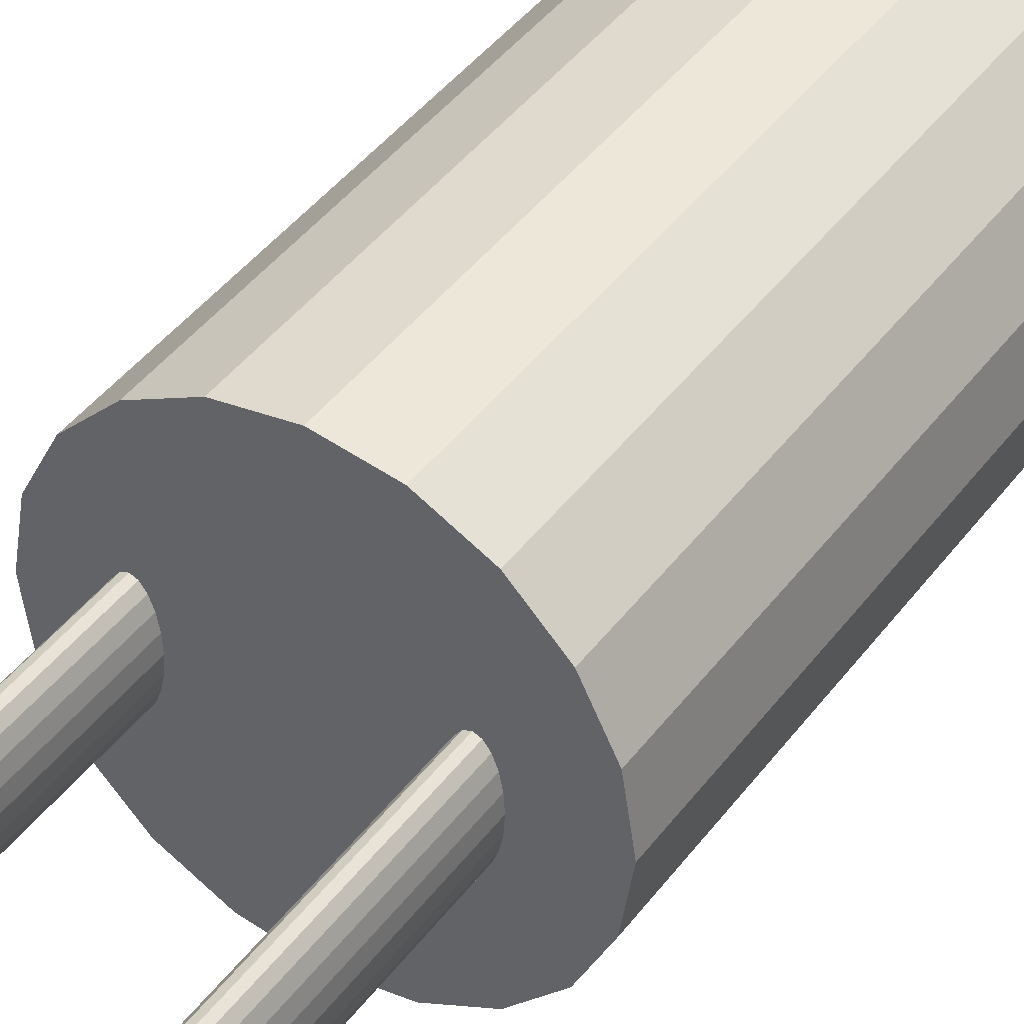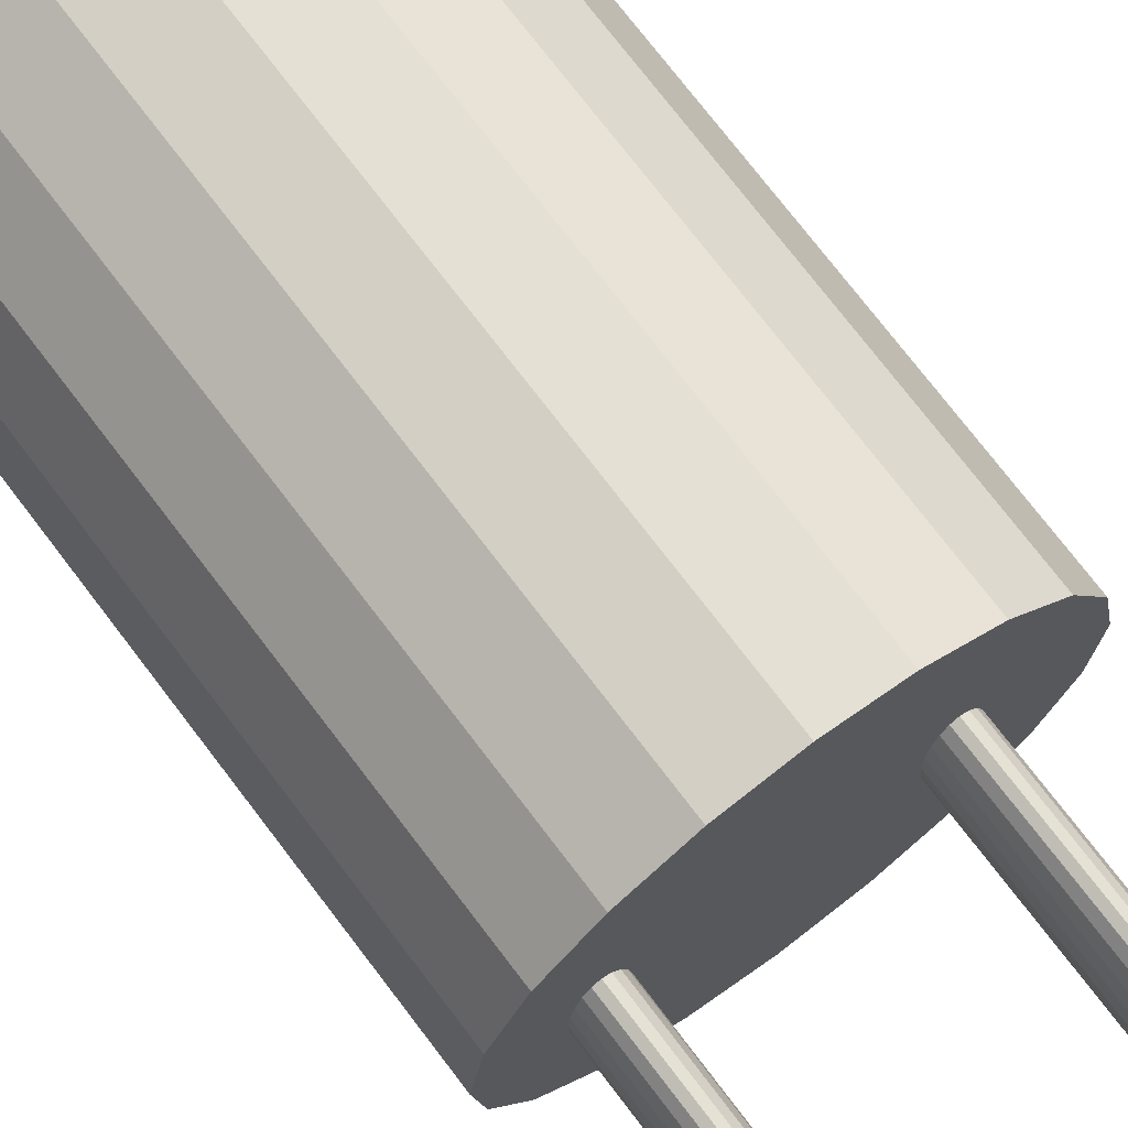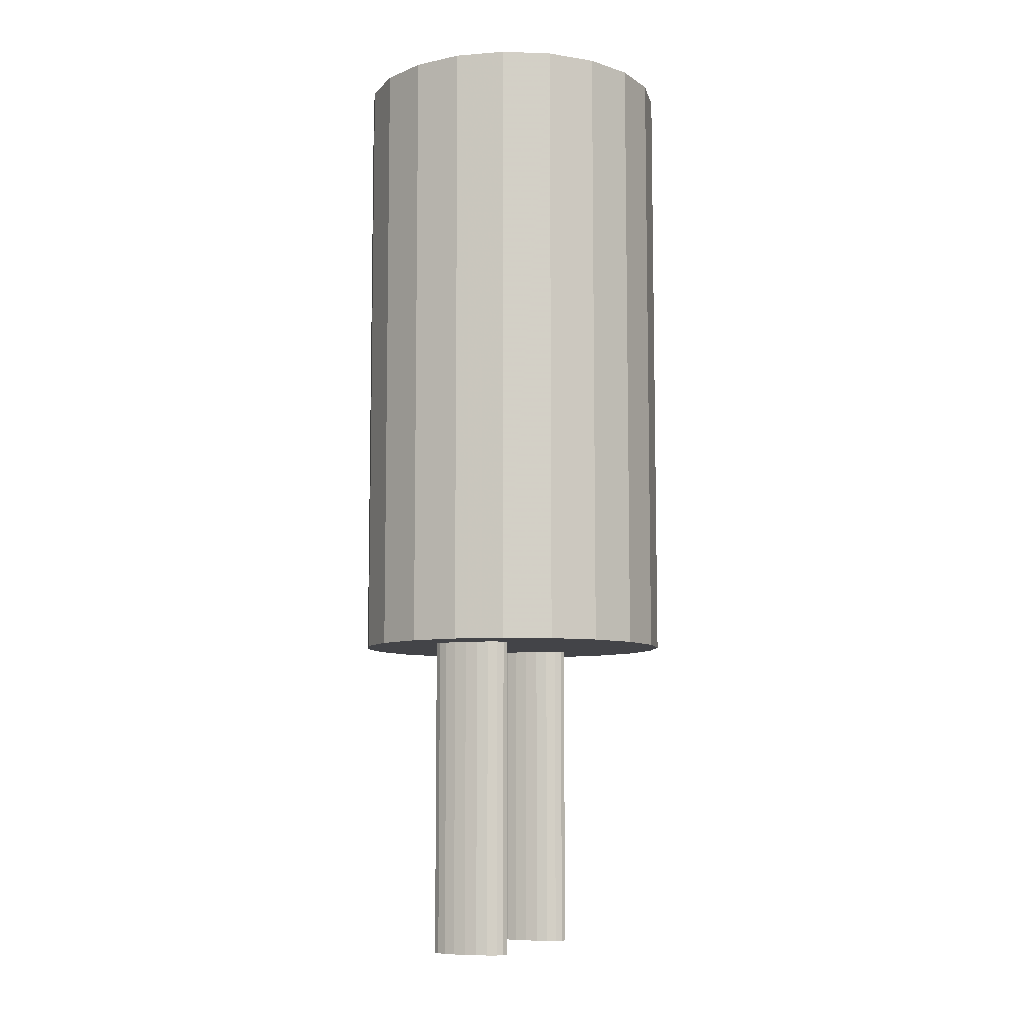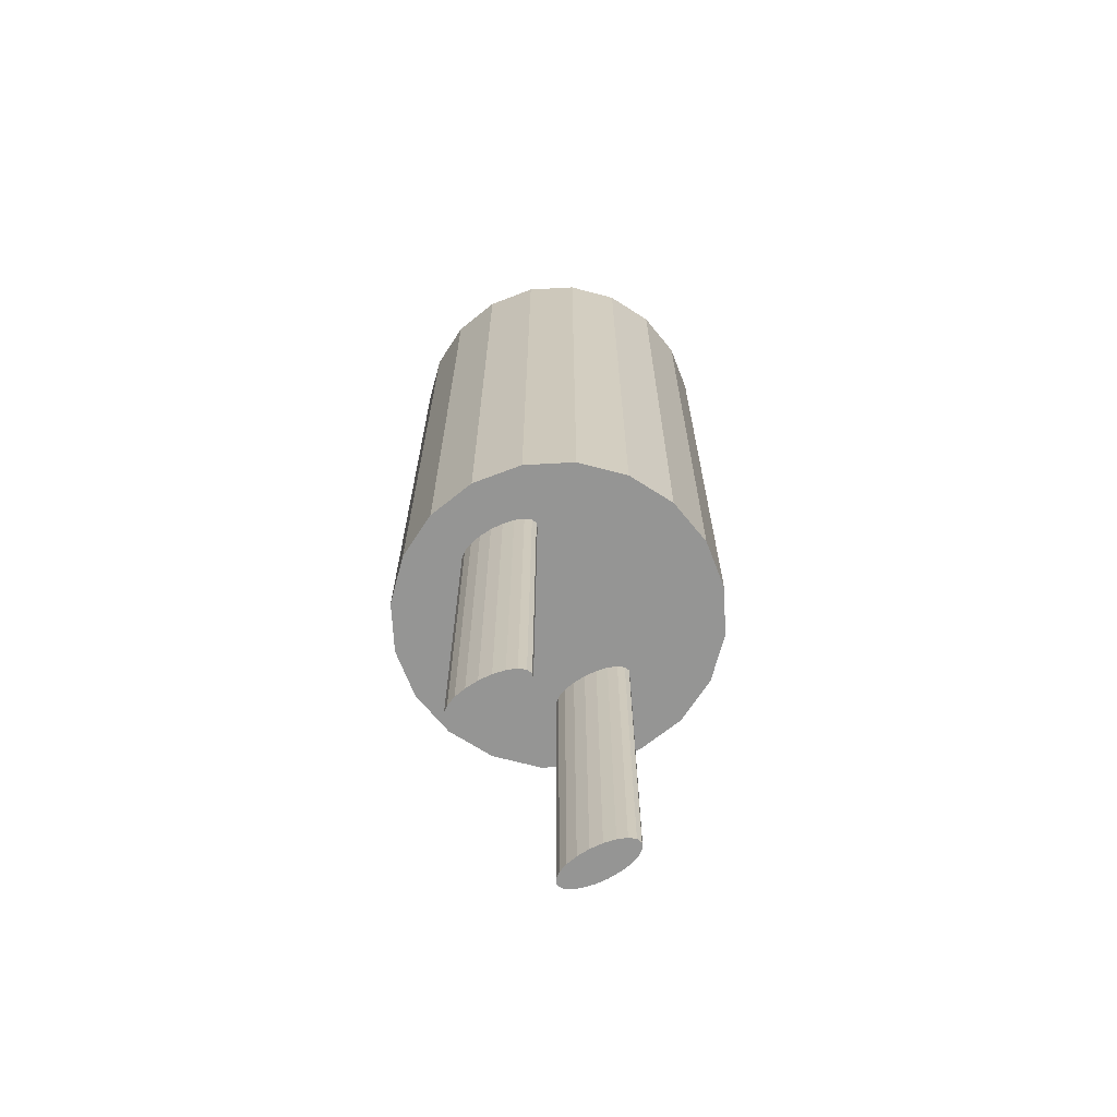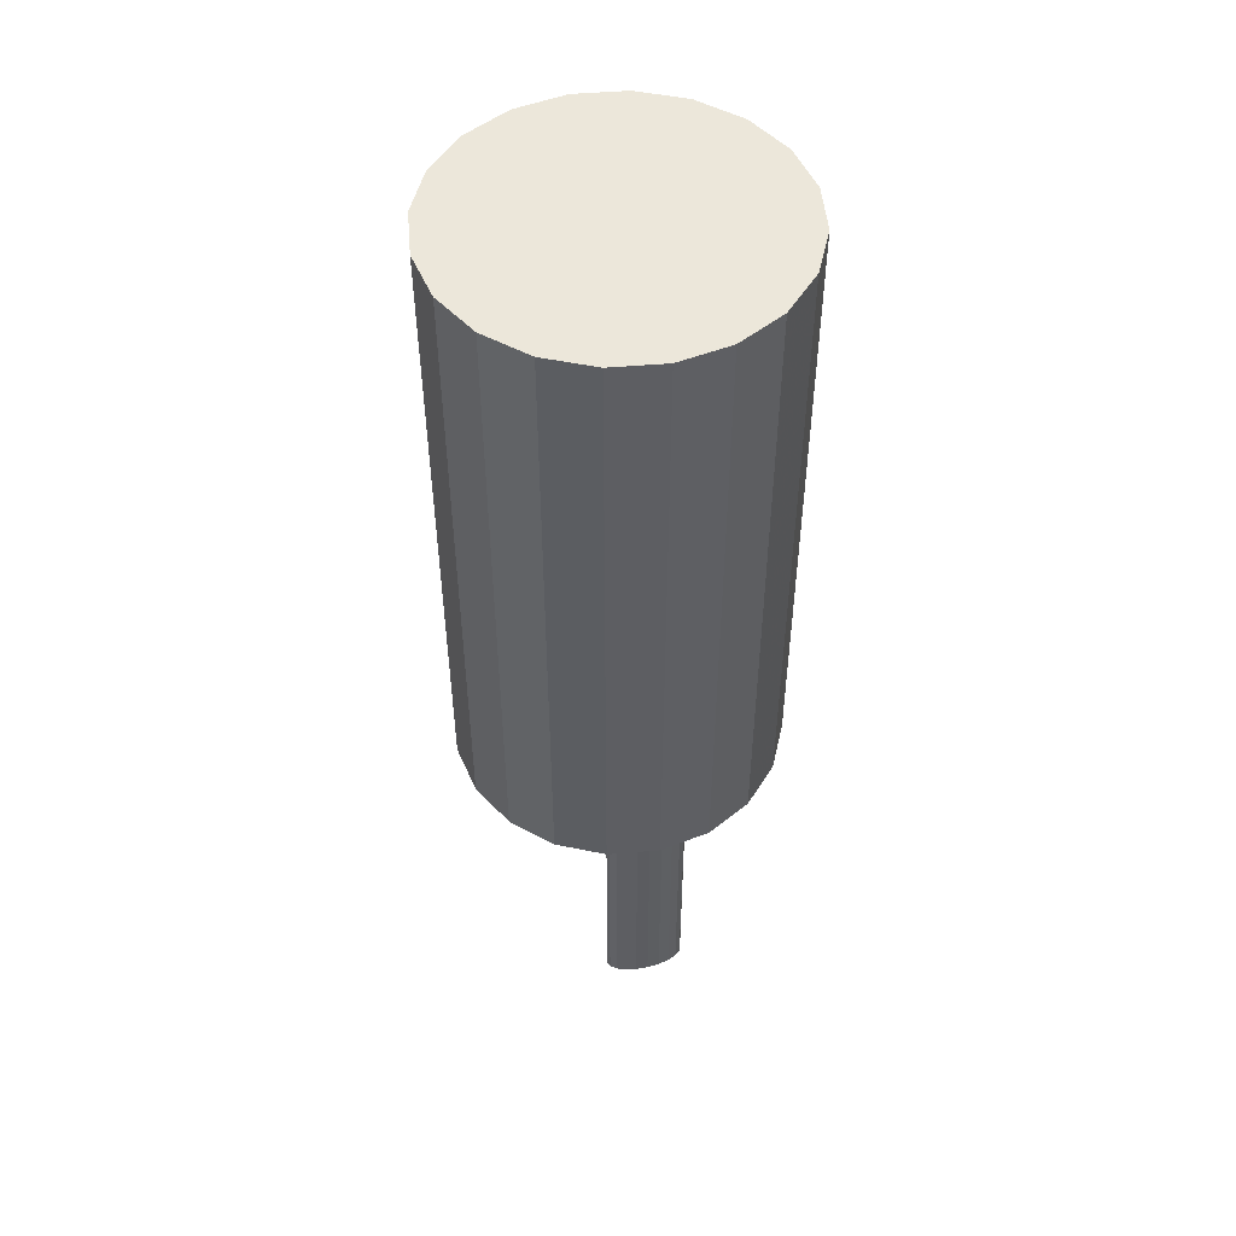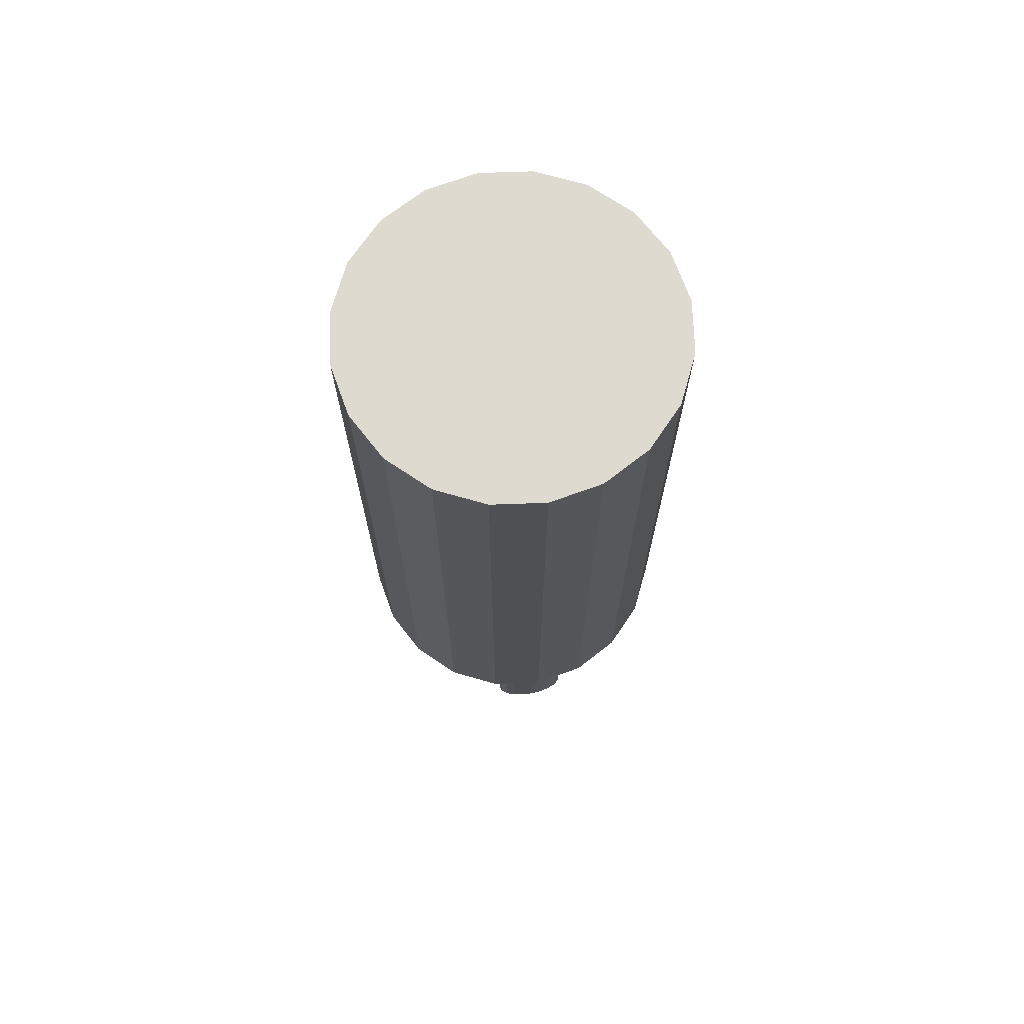
<metadata>
{"format":"obj","ext":"obj","renderer":"f3d","projection":"perspective","resolution":1024,"background":"white","views":[{"elev":41.8,"azim":-146.8,"up":"+Y"},{"elev":71.6,"azim":143.1,"up":"+Y"},{"elev":-8.2,"azim":111.4,"up":"+Z"},{"elev":-67.4,"azim":120.1,"up":"+Z"},{"elev":50.4,"azim":-104.2,"up":"+Z"},{"elev":70.7,"azim":-101.0,"up":"+Z"}]}
</metadata>
<code>
o obj_0
v -18.95 		-32.27 		0
v -19 		-31.5 		0
v -28.15 		-32.77 		20
v -18.95 		-30.73 		0
v -28.19 		-32.97 		20
v -18.81 		-30.03 		0
v -18.59 		-29.48 		0
v -18.31 		-29.12 		0
v -18 		-29 		0
v -17.69 		-29.12 		0
v -17.41 		-29.48 		0
v -17.19 		-30.03 		0
v -17.05 		-30.73 		0
v -17 		-31.5 		0
v -17.05 		-32.27 		0
v -29.81 		-32.97 		20
v -29.85 		-32.77 		20
v -28.19 		-32.97 		0
v -18 		-34 		0
v -29.59 		-33.52 		20
v -18.31 		-33.88 		0
v -18.59 		-33.52 		0
v -18.81 		-32.97 		0
v -17.19 		-32.97 		0
v -17.41 		-33.52 		0
v -17.69 		-33.88 		0
v -29.31 		-33.88 		20
v -17.41 		-33.52 		20
v -17.19 		-32.97 		20
v -17.15 		-32.77 		20
v -18.85 		-32.77 		20
v -18.81 		-32.97 		20
v -29.95 		-32.27 		0
v -30 		-31.5 		0
v -29 		-34 		20
v -29.95 		-30.73 		0
v -29.81 		-30.03 		0
v -29.59 		-29.48 		0
v -29.31 		-29.12 		0
v -29 		-29 		0
v -28.69 		-29.12 		0
v -28.41 		-29.48 		0
v -28.19 		-30.03 		0
v -18.59 		-33.52 		20
v -28.05 		-30.73 		0
v -28 		-31.5 		0
v -28.05 		-32.27 		0
v -29.81 		-32.97 		0
v -29 		-34 		0
v -29.31 		-33.88 		0
v -29.59 		-33.52 		0
v -18.31 		-33.88 		20
v -18 		-34 		20
v -28.69 		-33.88 		20
v -28.41 		-33.52 		20
v -24 		-21 		59
v -27.09 		-21.49 		59
v -29.88 		-22.91 		59
v -32.09 		-25.12 		59
v -33.51 		-27.91 		59
v -28.05 		-32.27 		20
v -28 		-31.5 		20
v -14 		-31 		20
v -28.05 		-30.73 		20
v -14.49 		-27.91 		20
v -28.19 		-30.03 		20
v -15.91 		-25.12 		20
v -28.41 		-29.48 		20
v -18.12 		-22.91 		20
v -28.69 		-29.12 		20
v -20.91 		-21.49 		20
v -29 		-29 		20
v -24 		-21 		20
v -27.09 		-21.49 		20
v -29.31 		-29.12 		20
v -29.88 		-22.91 		20
v -29.59 		-29.48 		20
v -32.09 		-25.12 		20
v -29.81 		-30.03 		20
v -33.51 		-27.91 		20
v -34 		-31 		20
v -29.95 		-30.73 		20
v -30 		-31.5 		20
v -24 		-41 		20
v -20.91 		-40.51 		20
v -29.95 		-32.27 		20
v -18.12 		-39.09 		20
v -15.91 		-36.88 		20
v -28.69 		-33.88 		0
v -14.49 		-34.09 		20
v -28.41 		-33.52 		0
v -33.51 		-34.09 		20
v -32.09 		-36.88 		20
v -34 		-31 		59
v -14 		-31 		59
v -14.49 		-27.91 		59
v -15.91 		-25.12 		59
v -18.12 		-22.91 		59
v -20.91 		-21.49 		59
v -29.88 		-39.09 		20
v -27.09 		-40.51 		20
v -14.49 		-34.09 		59
v -33.51 		-34.09 		59
v -32.09 		-36.88 		59
v -29.88 		-39.09 		59
v -27.09 		-40.51 		59
v -24 		-41 		59
v -20.91 		-40.51 		59
v -18.12 		-39.09 		59
v -15.91 		-36.88 		59
v -17.05 		-32.27 		20
v -17 		-31.5 		20
v -17.05 		-30.73 		20
v -19 		-31.5 		20
v -17.19 		-30.03 		20
v -17.41 		-29.48 		20
v -17.69 		-29.12 		20
v -18 		-29 		20
v -18.31 		-29.12 		20
v -18.59 		-29.48 		20
v -18.81 		-30.03 		20
v -18.95 		-30.73 		20
v -18.95 		-32.27 		20
v -17.69 		-33.88 		20
g group_0_2829873
f 30 111 90
f 85 55 44
f 57 74 76
f 53 87 52
f 54 55 84
f 85 84 55
f 5 44 55
f 17 16 86
f 16 20 92
f 93 92 20
f 93 20 27
f 69 97 67
f 56 99 73
f 57 56 74
f 73 74 56
f 94 80 81
f 94 81 92
f 104 92 93
f 58 95 57
f 59 95 58
f 60 95 59
f 94 95 60
f 56 57 95
f 56 95 96
f 56 96 97
f 56 97 98
f 56 98 99
f 100 104 93
f 101 106 100
f 106 101 84
f 78 75 80
f 80 79 81
f 81 82 83
f 83 86 81
f 102 95 94
f 102 94 103
f 102 103 104
f 102 104 105
f 102 105 106
f 102 106 107
f 108 109 107
f 110 107 109
f 102 107 110
f 71 119 73
f 120 68 73
f 3 61 123
f 5 3 31
f 62 64 122
f 121 122 64
f 64 66 121
f 111 112 63
f 65 63 115
f 57 76 58
f 67 118 69
f 117 118 67
f 118 119 69
f 71 69 119
f 59 58 78
f 76 78 58
f 78 80 60
f 78 60 59
f 63 90 111
f 112 113 63
f 80 94 60
f 113 115 63
f 92 103 94
f 116 117 65
f 115 116 65
f 107 84 85
f 107 85 108
f 108 85 109
f 87 109 85
f 109 87 110
f 88 110 87
f 90 102 110
f 90 110 88
f 67 65 117
f 92 104 103
f 120 73 119
f 104 100 105
f 121 68 120
f 100 106 105
f 84 107 106
f 95 102 90
f 63 95 90
f 123 31 3
f 65 96 95
f 65 95 63
f 96 65 97
f 67 97 65
f 32 44 5
f 31 32 5
f 69 98 97
f 98 69 99
f 71 99 69
f 71 73 99
f 68 70 73
f 76 74 72
f 70 72 74
f 75 78 72
f 61 62 114
f 114 123 61
f 122 114 62
f 66 68 121
f 74 73 70
f 76 72 78
f 77 80 75
f 79 80 77
f 82 81 79
f 81 86 92
f 16 92 86
f 85 52 87
f 84 101 54
f 35 54 101
f 100 35 101
f 93 27 100
f 35 100 27
f 88 87 53
f 44 52 85
f 53 124 88
f 124 28 88
f 90 88 28
f 29 30 90
f 28 29 90
g group_0_10988977
f 9 10 8
f 7 8 10
f 10 11 7
f 6 7 11
f 11 12 6
f 4 6 12
f 12 13 4
f 2 4 13
f 13 14 2
f 1 2 14
f 1 14 15
f 1 15 24
f 24 25 22
f 23 24 22
f 1 24 23
f 21 22 25
f 25 26 21
f 19 21 26
f 40 41 39
f 38 39 41
f 41 42 38
f 37 38 42
f 42 43 37
f 36 37 43
f 43 45 36
f 34 36 45
f 45 46 34
f 33 34 46
f 33 46 47
f 49 54 35
f 2 1 123
f 19 124 53
f 54 89 91
f 25 28 124
f 5 91 18
f 27 20 50
f 29 24 30
f 16 33 48
f 27 50 35
f 49 35 50
f 48 51 16
f 32 31 23
f 18 47 3
f 61 3 47
f 23 22 44
f 23 44 32
f 5 18 3
f 52 44 21
f 22 21 44
f 62 61 47
f 19 53 21
f 52 21 53
f 45 64 62
f 62 47 46
f 43 66 45
f 66 64 45
f 46 45 62
f 66 43 68
f 42 68 43
f 41 70 68
f 41 68 42
f 41 72 70
f 72 41 40
f 40 39 72
f 75 72 39
f 38 77 75
f 75 39 38
f 37 79 38
f 77 38 79
f 82 37 36
f 37 82 79
f 34 83 82
f 36 34 82
f 86 83 33
f 34 33 83
f 33 16 86
f 86 16 17
f 49 89 54
f 91 55 54
f 5 55 91
f 20 16 51
f 51 50 20
f 26 124 19
f 25 124 26
f 51 48 18
f 47 18 48
f 33 47 48
f 18 91 51
f 50 51 91
f 91 89 50
f 49 50 89
f 118 8 119
f 8 7 119
f 24 29 28
f 15 30 24
f 123 1 31
f 15 111 30
f 111 15 112
f 14 112 15
f 13 113 112
f 13 112 14
f 113 13 115
f 12 115 13
f 11 116 115
f 11 115 12
f 11 10 116
f 117 116 10
f 117 10 118
f 9 118 10
f 118 9 8
f 120 119 7
f 120 7 121
f 6 121 7
f 122 121 4
f 6 4 121
f 114 122 2
f 4 2 122
f 114 2 123
f 23 31 1
f 24 28 25

</code>
